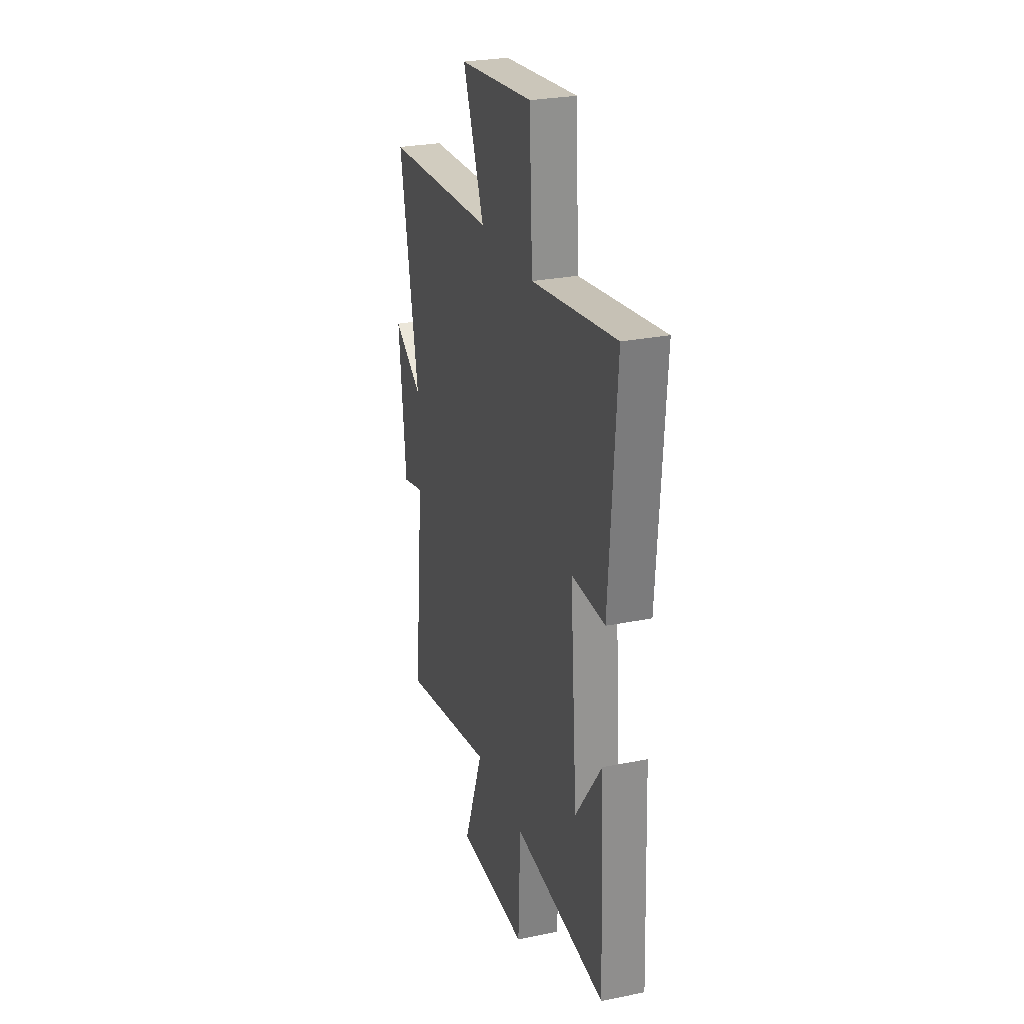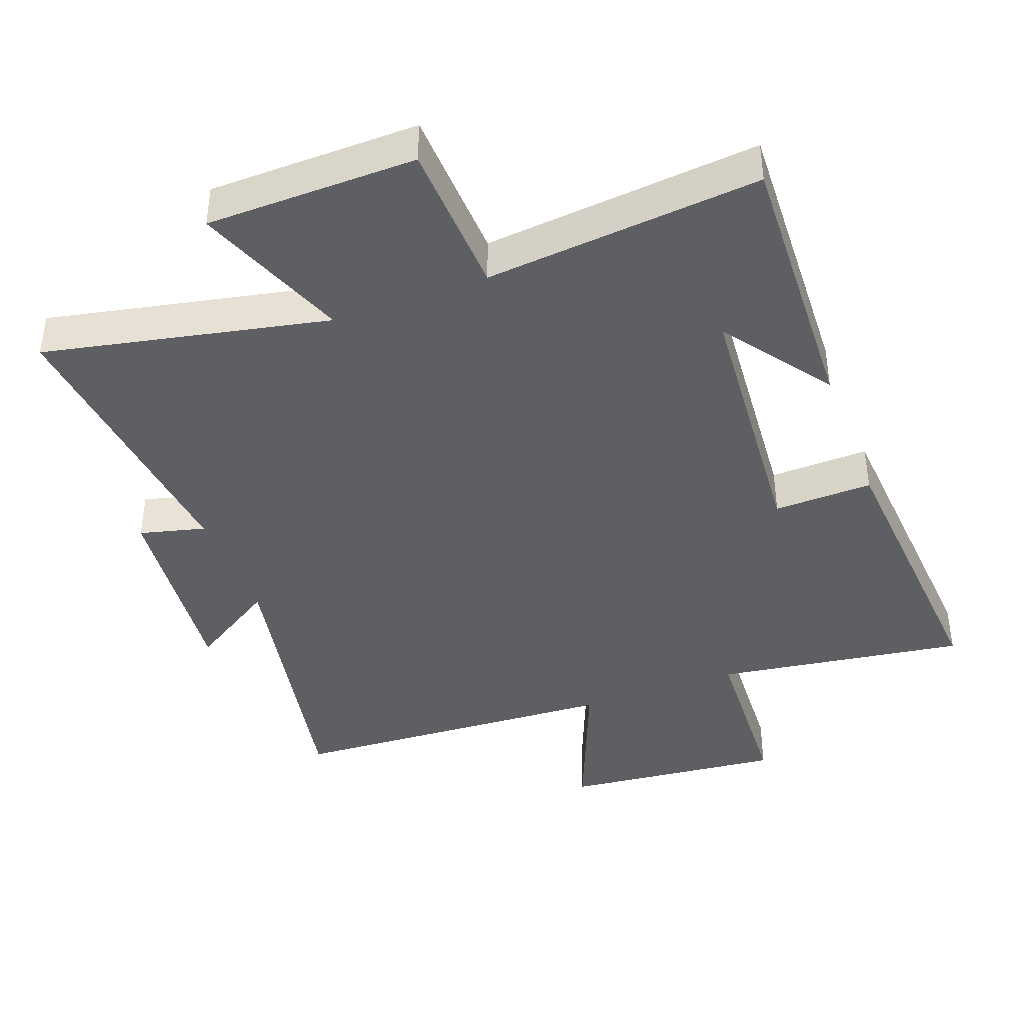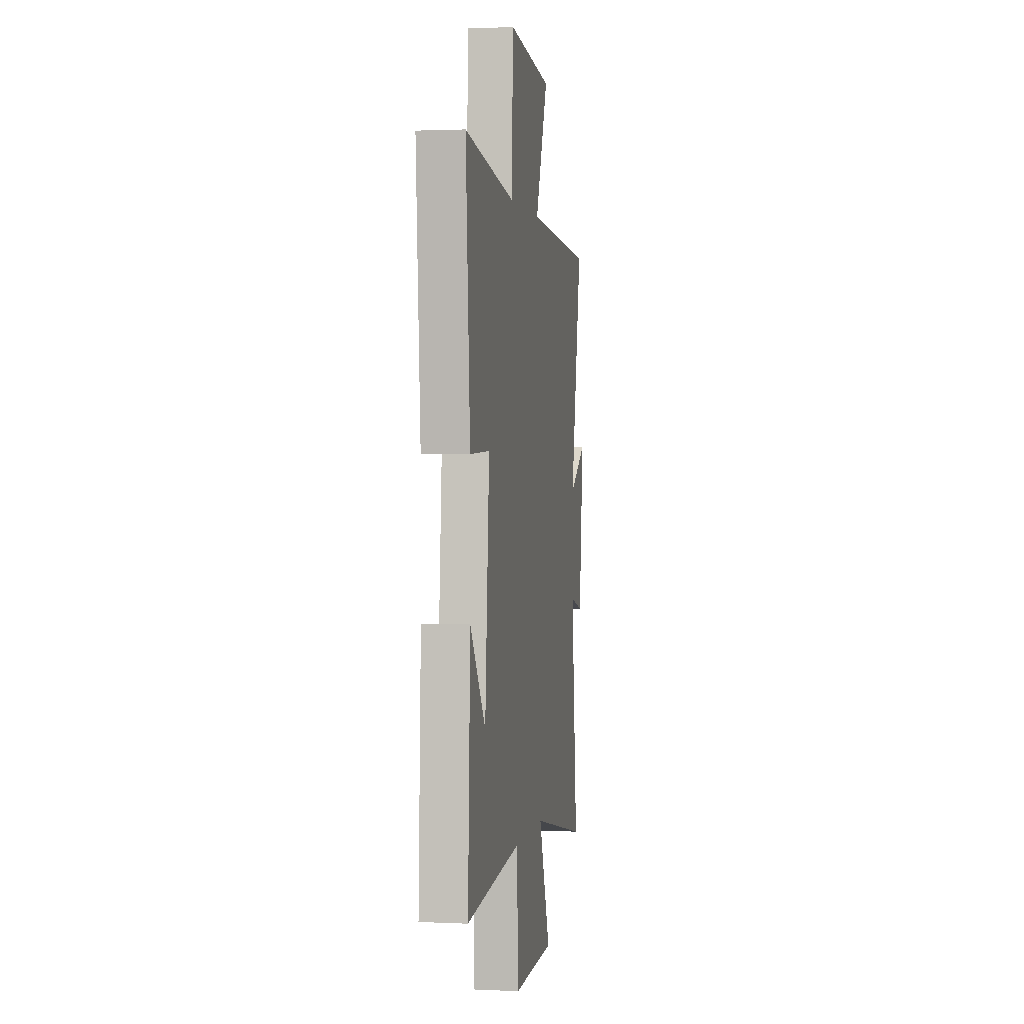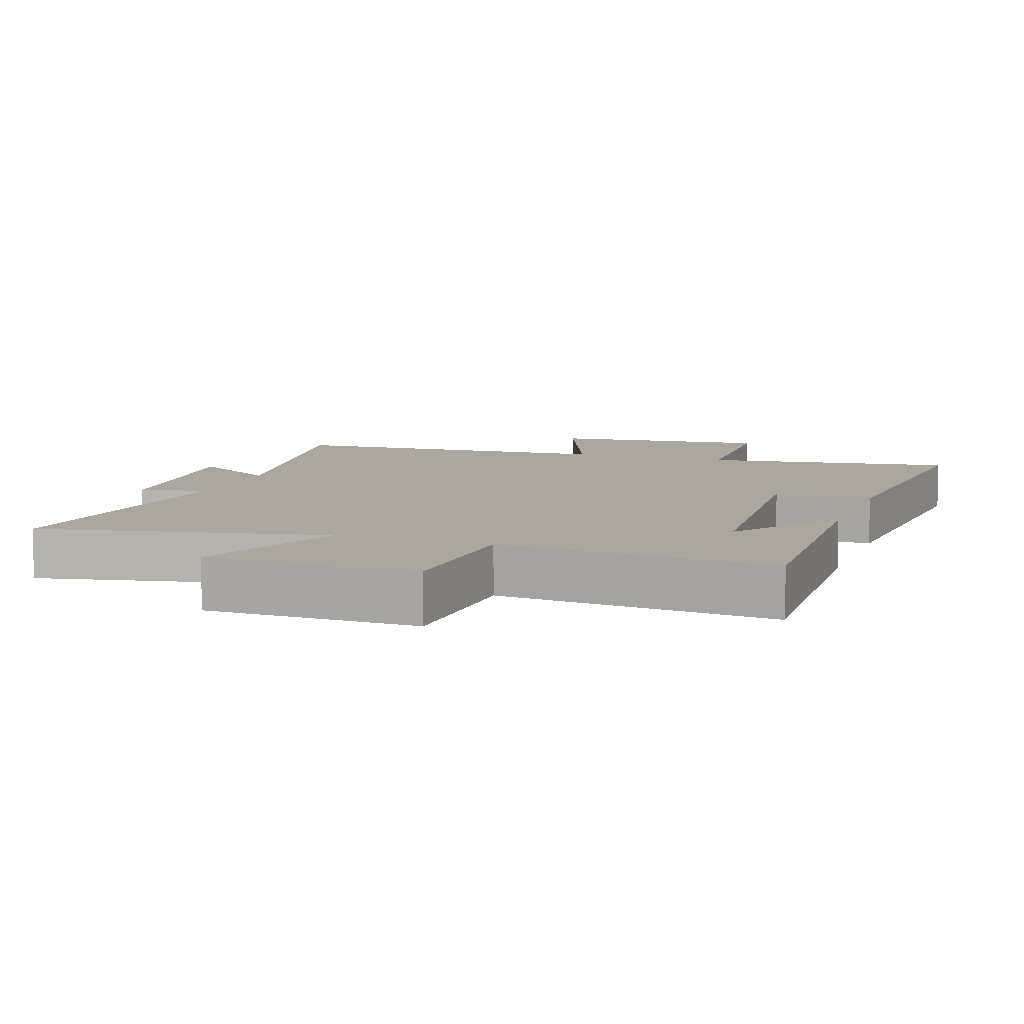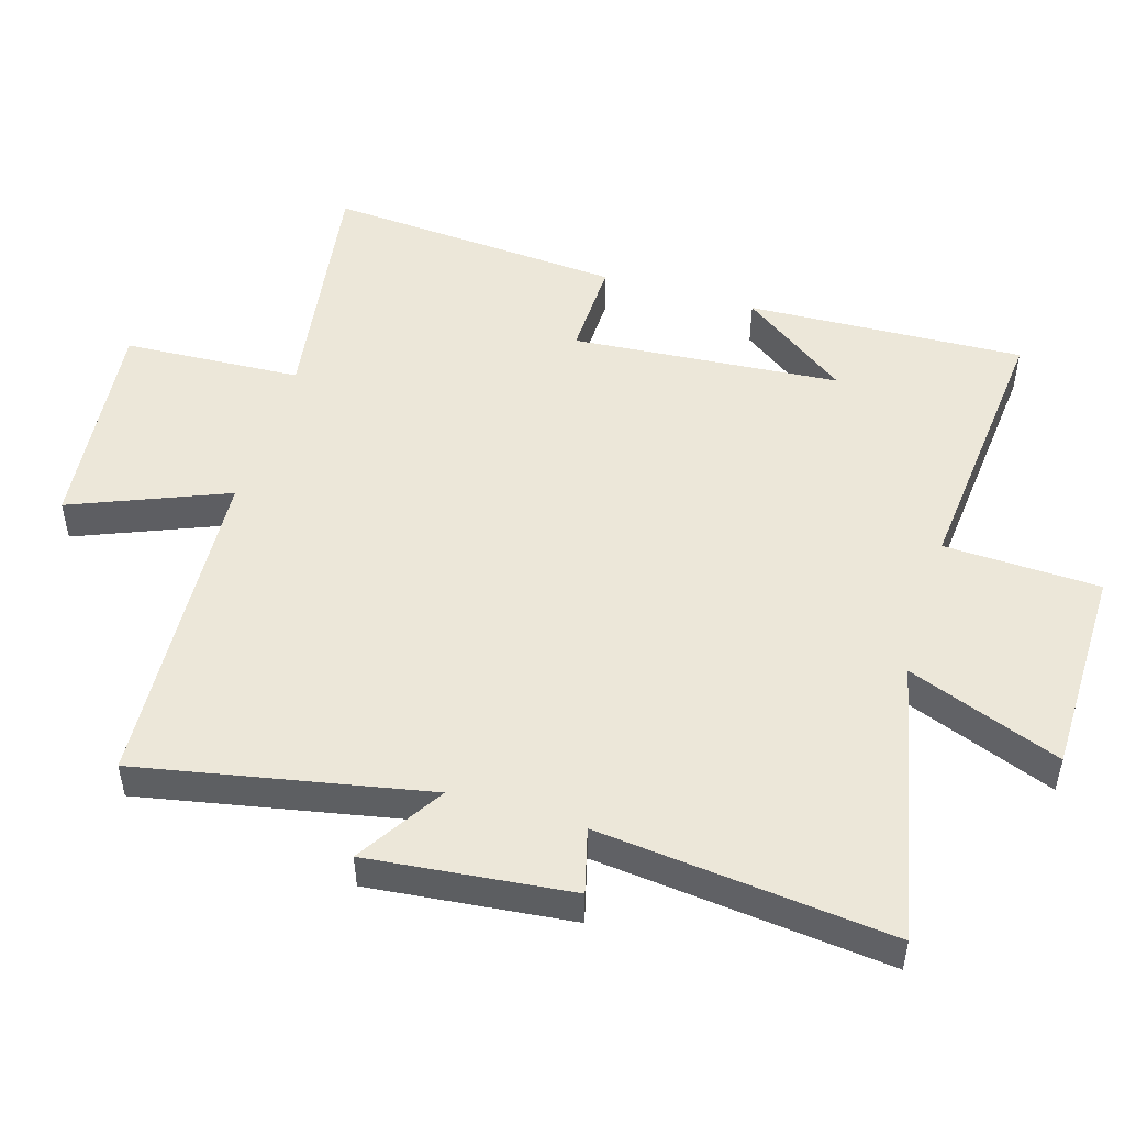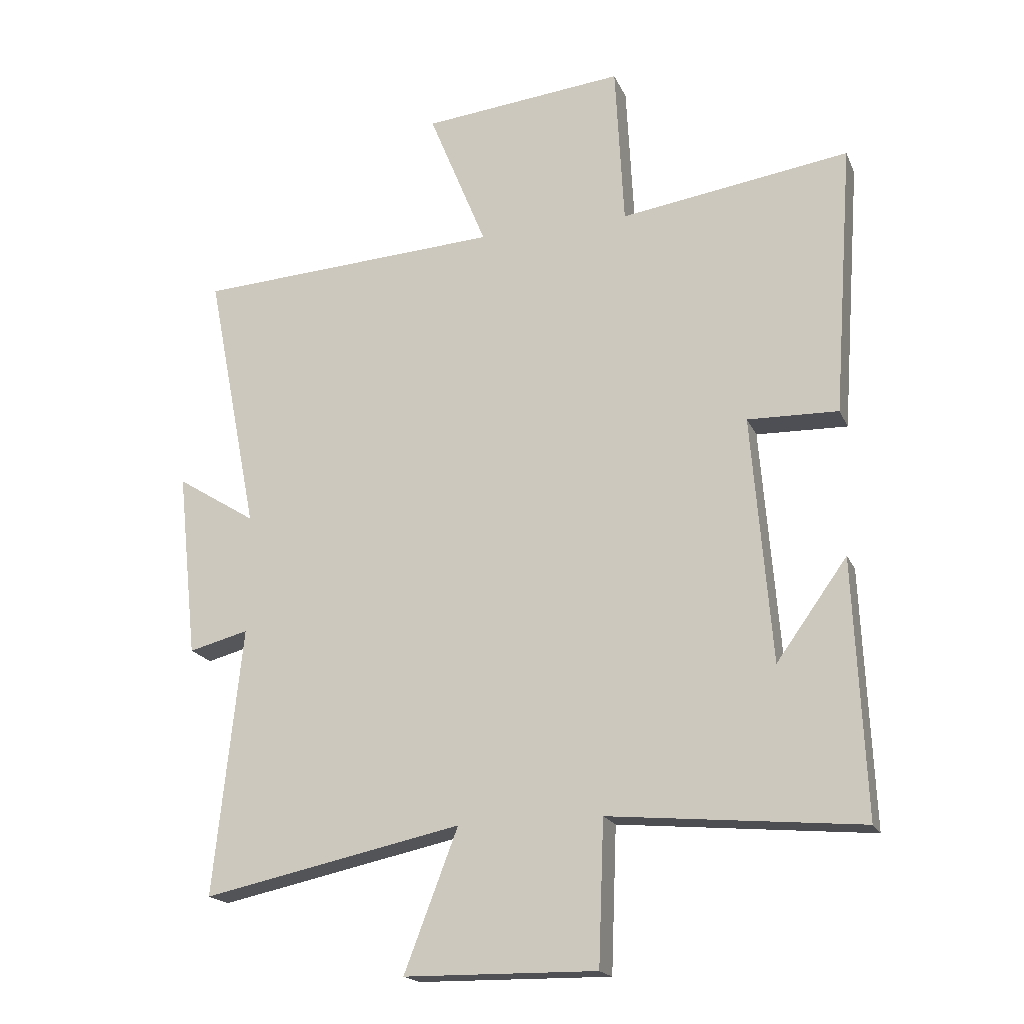
<metadata>
{"format":"obj","ext":"obj","renderer":"f3d","projection":"perspective","resolution":1024,"background":"white","views":[{"elev":27.2,"azim":-107.4,"up":"+Z"},{"elev":-40.8,"azim":-159.4,"up":"+Y"},{"elev":1.6,"azim":-80.3,"up":"+Z"},{"elev":8.3,"azim":-160.4,"up":"+Y"},{"elev":50.0,"azim":106.8,"up":"+Y"},{"elev":-18.8,"azim":-161.6,"up":"+Z"}]}
</metadata>
<code>
v -0.518 0.07 -0.538
v -0.5 0.07 -0.124
v -0.385 0.07 -0.284
v -0.353 0.07 0.116
v -0.5 0.07 0.112
v -0.532 0.07 0.555
v -0.16 0.07 0.5
v -0.146 0.07 0.765
v 0.182 0.07 0.731
v 0.088 0.07 0.5
v 0.584 0.07 0.471
v 0.5 0.07 0.042
v 0.629 0.07 0.123
v 0.597 0.07 -0.179
v 0.5 0.07 -0.154
v 0.546 0.07 -0.589
v 0.125 0.07 -0.5
v 0.212 0.07 -0.728
v -0.1 0.07 -0.732
v -0.109 0.07 -0.5
v -0.518 0 -0.538
v -0.5 0 -0.124
v -0.385 0 -0.284
v -0.353 0 0.116
v -0.5 0 0.112
v -0.532 0 0.555
v -0.16 0 0.5
v -0.146 0 0.765
v 0.182 0 0.731
v 0.088 0 0.5
v 0.584 0 0.471
v 0.5 0 0.042
v 0.629 0 0.123
v 0.597 0 -0.179
v 0.5 0 -0.154
v 0.546 0 -0.589
v 0.125 0 -0.5
v 0.212 0 -0.728
v -0.1 0 -0.732
v -0.109 0 -0.5
f 17 18 19 20
f 15 16 17
f 15 17 20
f 12 13 14 15
f 12 15 20 1
f 10 11 12 1
f 7 8 9 10
f 4 5 6 7
f 3 4 7 10
f 1 2 3
f 1 3 10
f 40 39 38 37
f 37 36 35
f 40 37 35
f 35 34 33 32
f 21 40 35 32
f 21 32 31 30
f 30 29 28 27
f 27 26 25 24
f 30 27 24 23
f 23 22 21
f 30 23 21
f 1 21 22 2
f 2 22 23 3
f 3 23 24 4
f 4 24 25 5
f 5 25 26 6
f 6 26 27 7
f 7 27 28 8
f 8 28 29 9
f 9 29 30 10
f 10 30 31 11
f 11 31 32 12
f 12 32 33 13
f 13 33 34 14
f 14 34 35 15
f 15 35 36 16
f 16 36 37 17
f 17 37 38 18
f 18 38 39 19
f 19 39 40 20
f 20 40 21 1

</code>
